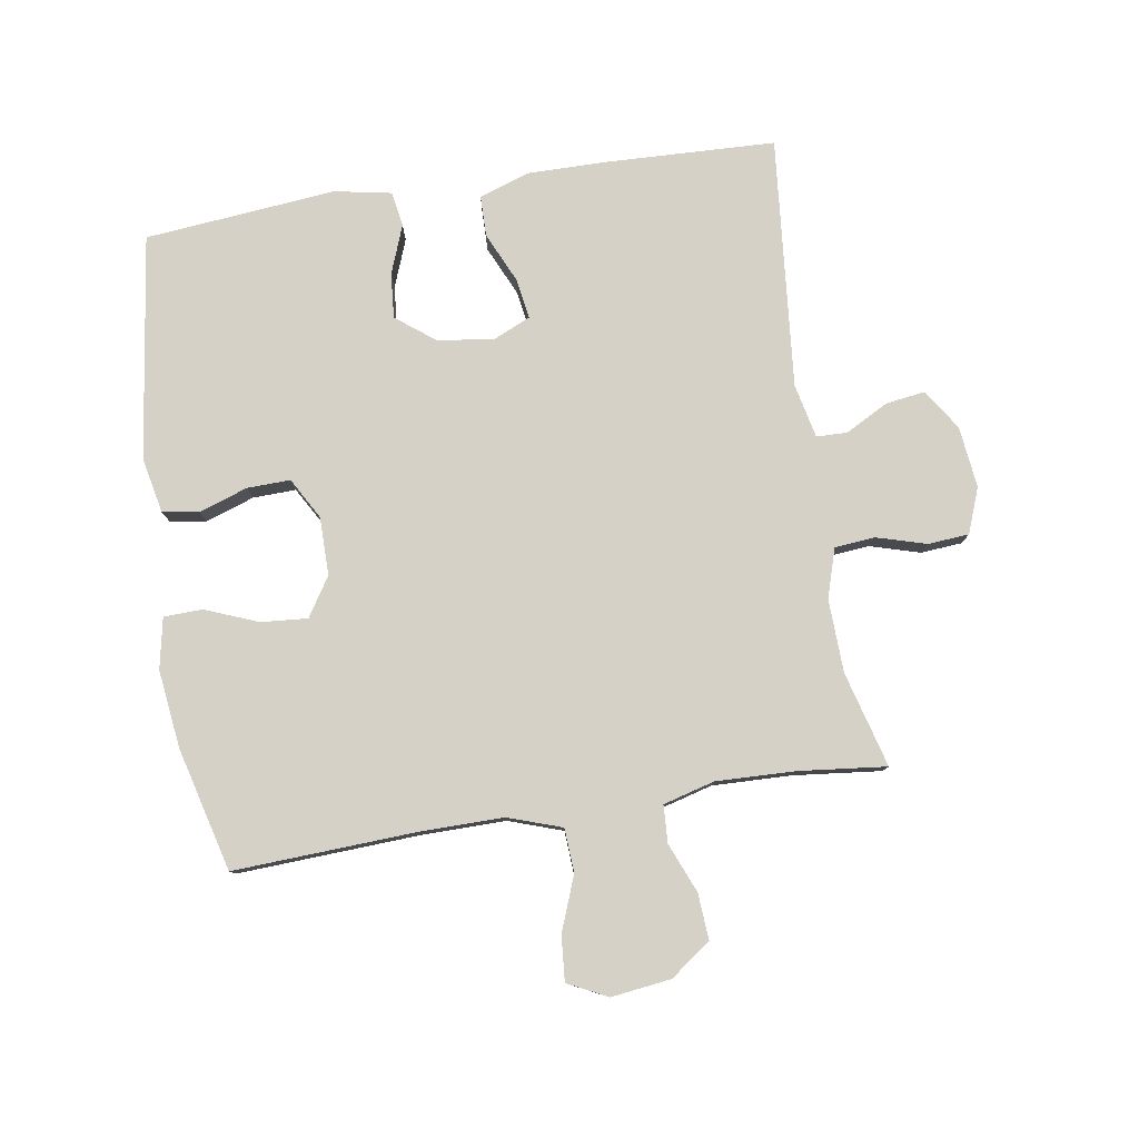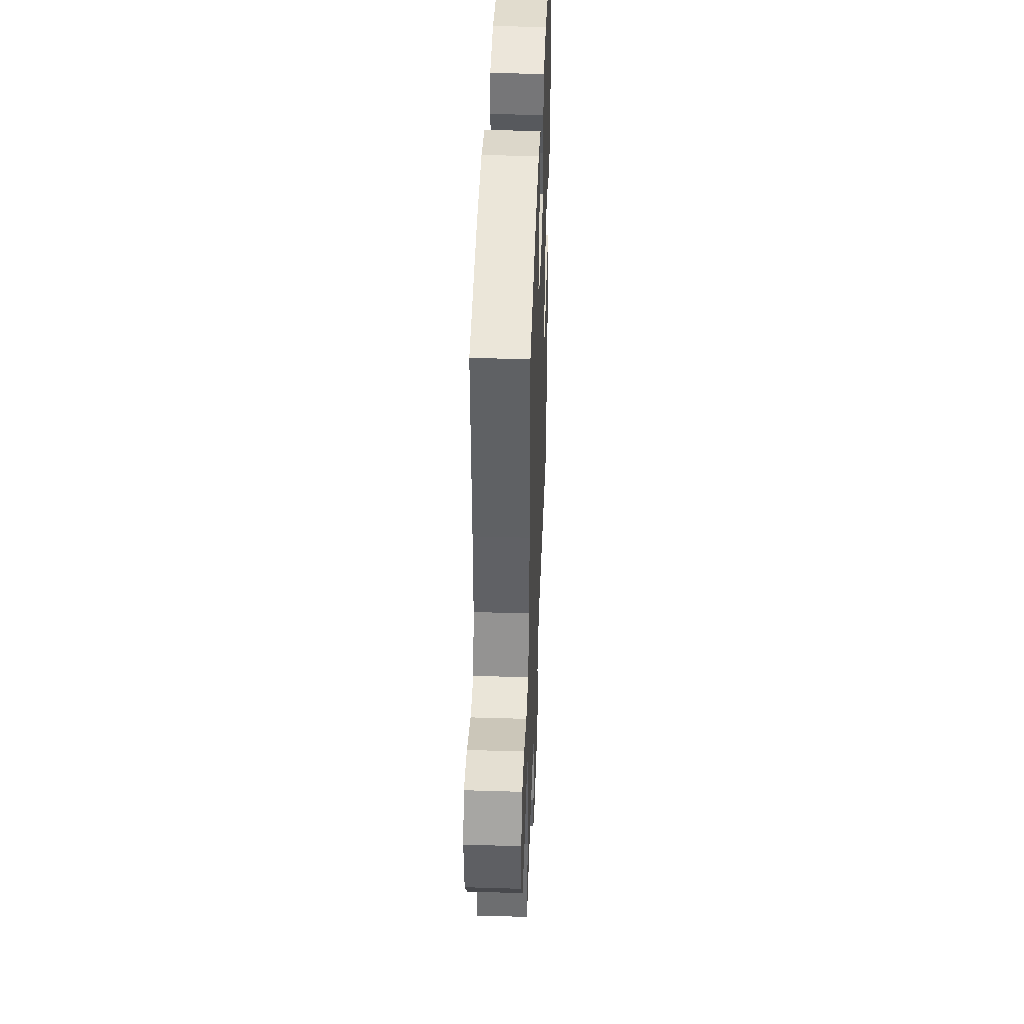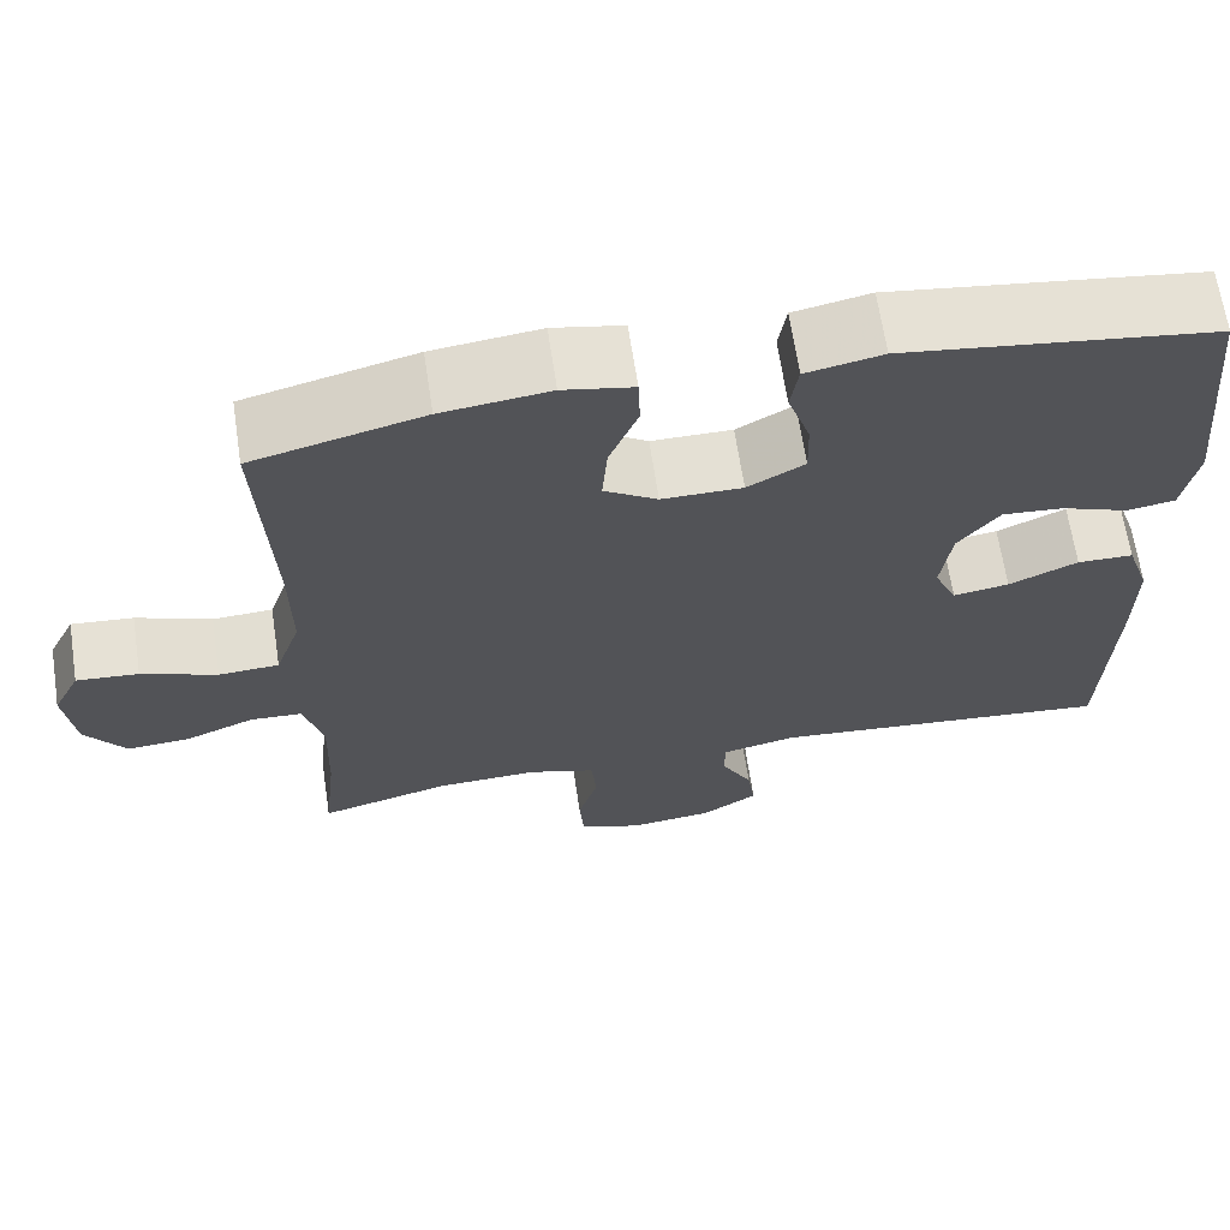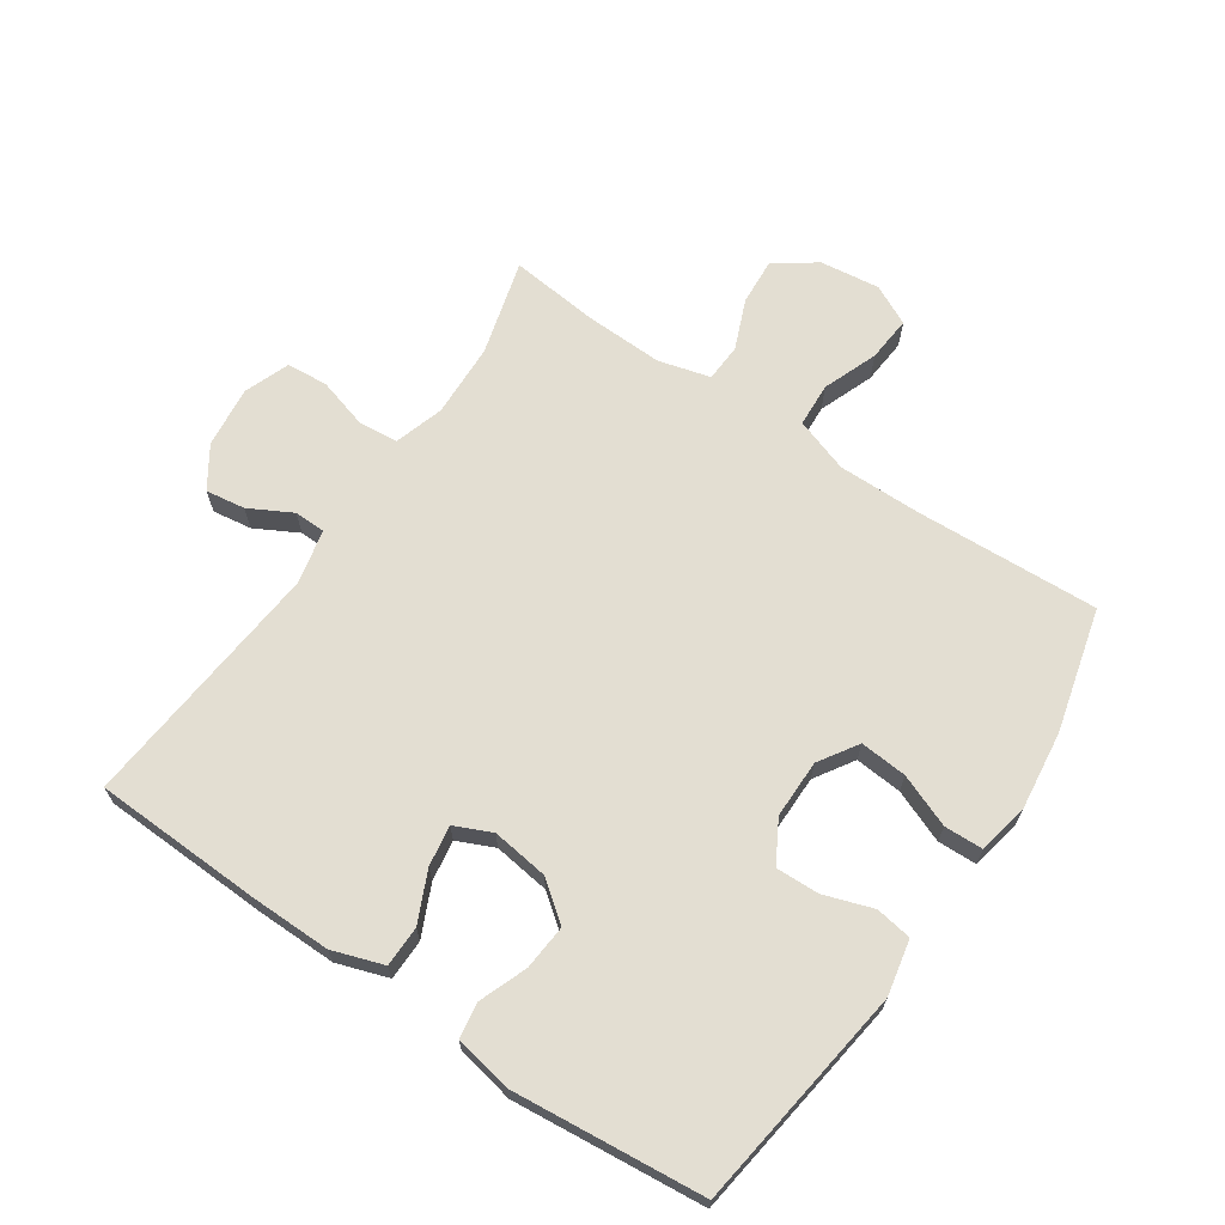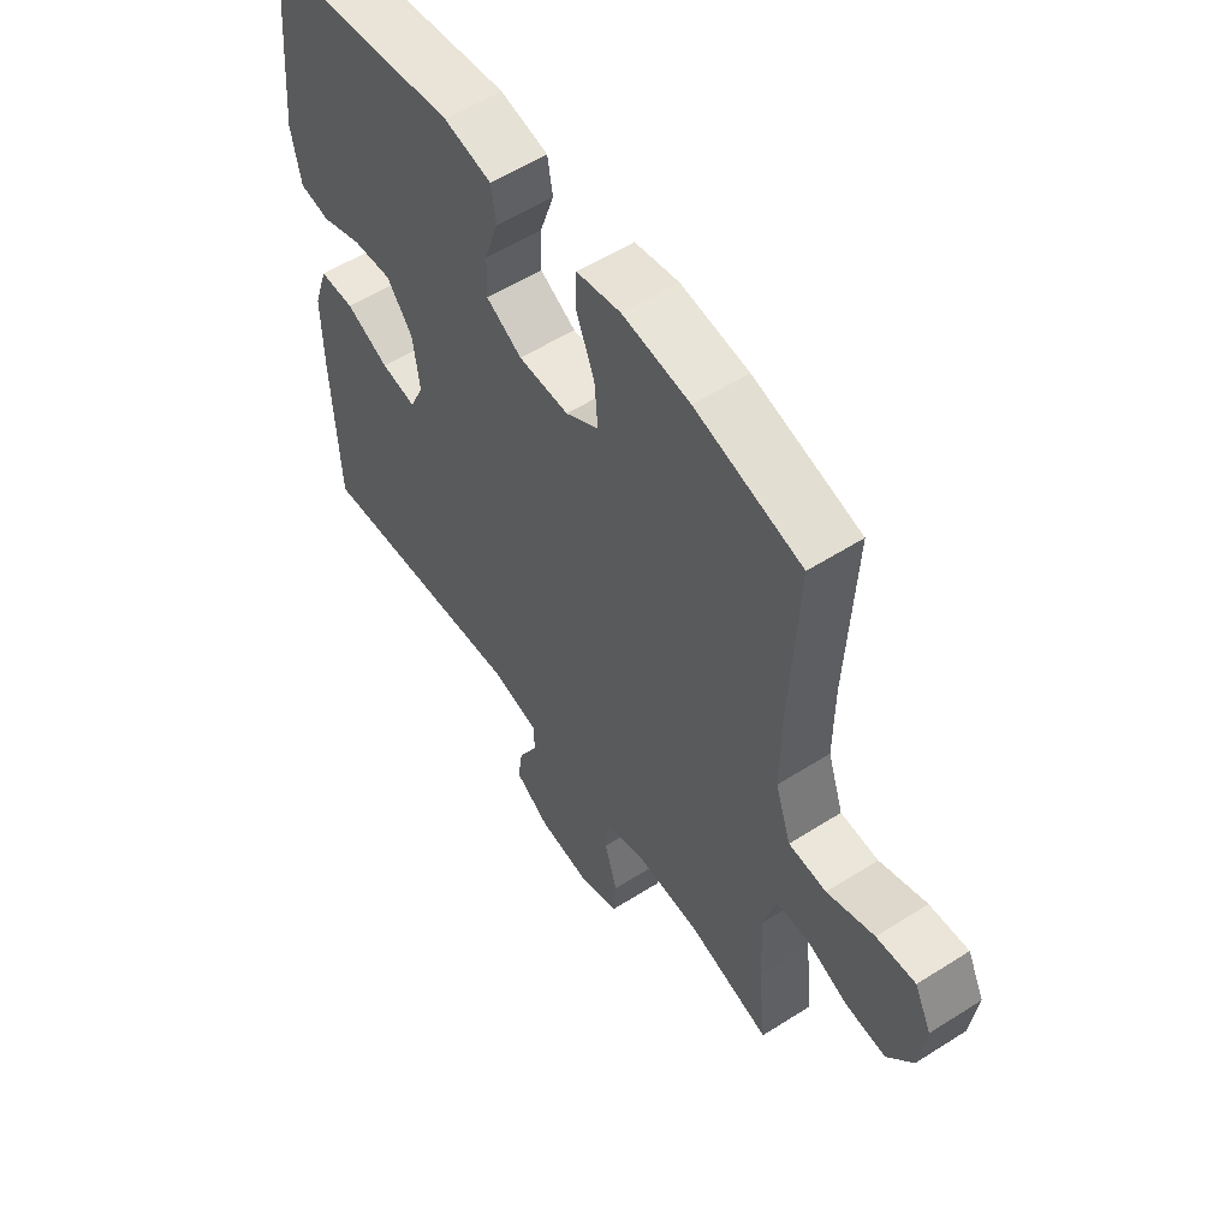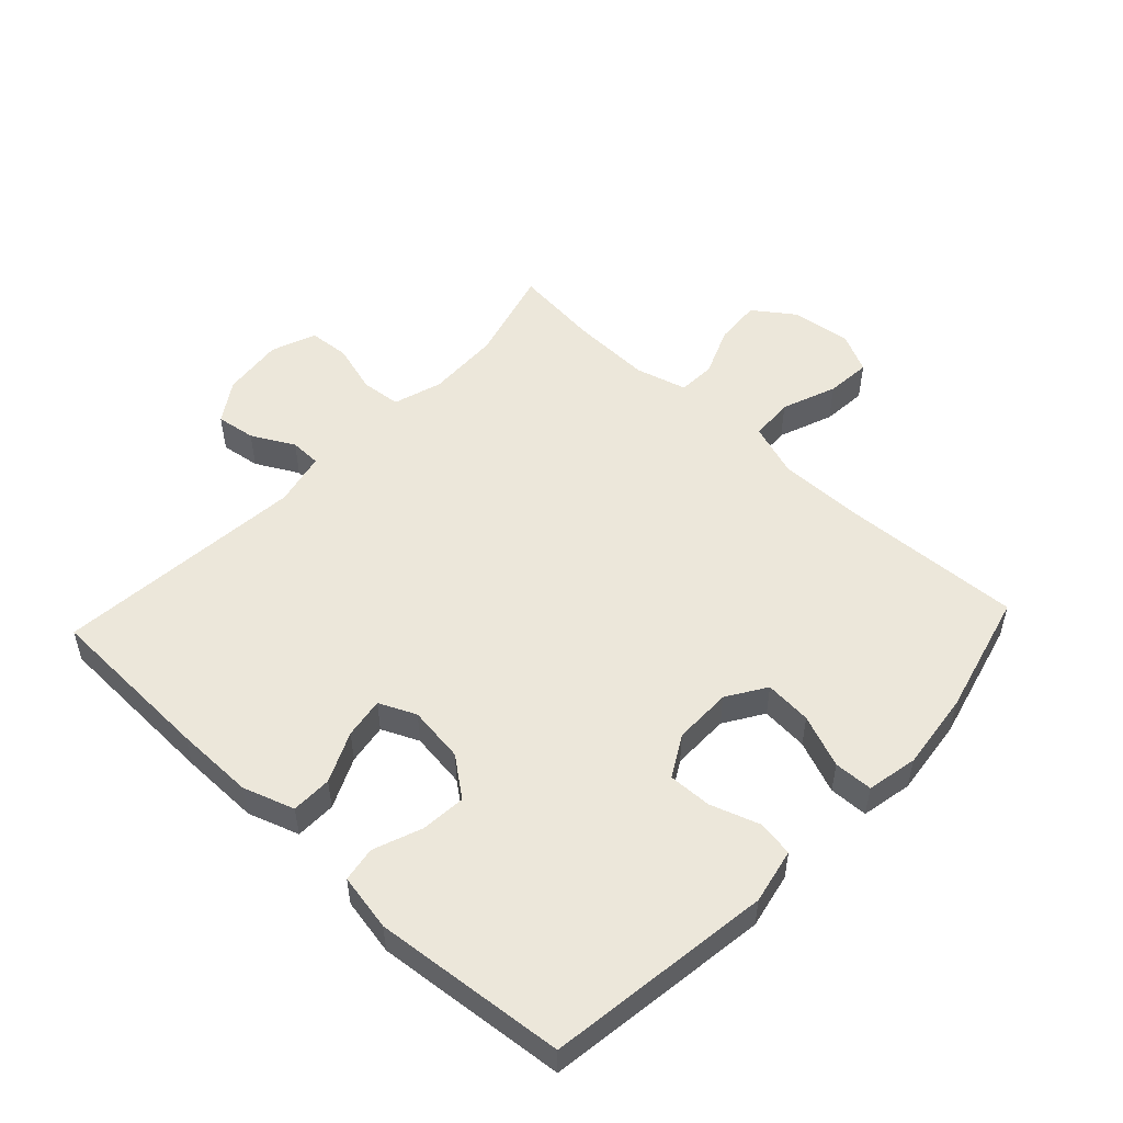
<metadata>
{"format":"obj","ext":"obj","renderer":"f3d","projection":"perspective","resolution":1024,"background":"white","views":[{"elev":79.5,"azim":81.0,"up":"+Y"},{"elev":41.8,"azim":92.1,"up":"+Z"},{"elev":66.1,"azim":171.4,"up":"+Z"},{"elev":67.4,"azim":-55.9,"up":"+Y"},{"elev":56.1,"azim":56.3,"up":"+Z"},{"elev":52.1,"azim":-46.9,"up":"+Y"}]}
</metadata>
<code>
v -0.5 0.07 -0.5
v -0.51 0.07 -0.233
v -0.511 0.07 -0.108
v -0.484 0.07 -0.028
v -0.42 0.07 -0.027
v -0.341 0.07 -0.063
v -0.277 0.07 -0.073
v -0.251 0.07 -0.015
v -0.263 0.07 0.074
v -0.31 0.07 0.135
v -0.381 0.07 0.129
v -0.457 0.07 0.1
v -0.512 0.07 0.109
v -0.529 0.07 0.199
v -0.5 0.07 0.5
v -0.146 0.07 0.549
v -0.059 0.07 0.531
v -0.05 0.07 0.474
v -0.076 0.07 0.397
v -0.078 0.07 0.329
v -0.013 0.07 0.292
v 0.079 0.07 0.292
v 0.14 0.07 0.331
v 0.134 0.07 0.405
v 0.101 0.07 0.488
v 0.103 0.07 0.549
v 0.183 0.07 0.565
v 0.306 0.07 0.55
v 0.5 0.07 0.5
v 0.486 0.07 0.211
v 0.485 0.07 0.081
v 0.514 0.07 -0.004
v 0.583 0.07 -0.008
v 0.669 0.07 0.025
v 0.74 0.07 0.031
v 0.771 0.07 -0.032
v 0.759 0.07 -0.126
v 0.713 0.07 -0.19
v 0.64 0.07 -0.185
v 0.562 0.07 -0.153
v 0.503 0.07 -0.156
v 0.481 0.07 -0.237
v 0.485 0.07 -0.362
v 0.5 0.07 -0.5
v 0.35 0.07 -0.459
v 0.234 0.07 -0.455
v 0.157 0.07 -0.479
v 0.151 0.07 -0.542
v 0.174 0.07 -0.621
v 0.169 0.07 -0.686
v 0.098 0.07 -0.713
v 0.001 0.07 -0.702
v -0.063 0.07 -0.66
v -0.054 0.07 -0.598
v -0.018 0.07 -0.531
v -0.019 0.07 -0.482
v -0.104 0.07 -0.463
v -0.5 0 -0.5
v -0.51 0 -0.233
v -0.511 0 -0.108
v -0.484 0 -0.028
v -0.42 0 -0.027
v -0.341 0 -0.063
v -0.277 0 -0.073
v -0.251 0 -0.015
v -0.263 0 0.074
v -0.31 0 0.135
v -0.381 0 0.129
v -0.457 0 0.1
v -0.512 0 0.109
v -0.529 0 0.199
v -0.5 0 0.5
v -0.146 0 0.549
v -0.059 0 0.531
v -0.05 0 0.474
v -0.076 0 0.397
v -0.078 0 0.329
v -0.013 0 0.292
v 0.079 0 0.292
v 0.14 0 0.331
v 0.134 0 0.405
v 0.101 0 0.488
v 0.103 0 0.549
v 0.183 0 0.565
v 0.306 0 0.55
v 0.5 0 0.5
v 0.486 0 0.211
v 0.485 0 0.081
v 0.514 0 -0.004
v 0.583 0 -0.008
v 0.669 0 0.025
v 0.74 0 0.031
v 0.771 0 -0.032
v 0.759 0 -0.126
v 0.713 0 -0.19
v 0.64 0 -0.185
v 0.562 0 -0.153
v 0.503 0 -0.156
v 0.481 0 -0.237
v 0.485 0 -0.362
v 0.5 0 -0.5
v 0.35 0 -0.459
v 0.234 0 -0.455
v 0.157 0 -0.479
v 0.151 0 -0.542
v 0.174 0 -0.621
v 0.169 0 -0.686
v 0.098 0 -0.713
v 0.001 0 -0.702
v -0.063 0 -0.66
v -0.054 0 -0.598
v -0.018 0 -0.531
v -0.019 0 -0.482
v -0.104 0 -0.463
f 52 53 54 55
f 52 55 56
f 51 52 56
f 48 49 50 51
f 47 48 51 56
f 46 47 56 57
f 43 44 45
f 42 43 45 46
f 41 42 46 57
f 37 38 39 40
f 37 40 41
f 36 37 41
f 33 34 35 36
f 32 33 36 41
f 31 32 41 57
f 27 28 29 30
f 24 25 26 27
f 23 24 27 30
f 22 23 30 31
f 16 17 18 19
f 16 19 20
f 15 16 20
f 14 15 20 21
f 11 12 13 14
f 10 11 14 21
f 3 4 5 6
f 3 6 7
f 2 3 7
f 1 2 7
f 57 1 7
f 31 57 7 8
f 22 31 8 9
f 9 10 21 22
f 112 111 110 109
f 113 112 109
f 113 109 108
f 108 107 106 105
f 113 108 105 104
f 114 113 104 103
f 102 101 100
f 103 102 100 99
f 114 103 99 98
f 97 96 95 94
f 98 97 94
f 98 94 93
f 93 92 91 90
f 98 93 90 89
f 114 98 89 88
f 87 86 85 84
f 84 83 82 81
f 87 84 81 80
f 88 87 80 79
f 76 75 74 73
f 77 76 73
f 77 73 72
f 78 77 72 71
f 71 70 69 68
f 78 71 68 67
f 63 62 61 60
f 64 63 60
f 64 60 59
f 64 59 58
f 64 58 114
f 65 64 114 88
f 66 65 88 79
f 79 78 67 66
f 1 58 59 2
f 2 59 60 3
f 3 60 61 4
f 4 61 62 5
f 5 62 63 6
f 6 63 64 7
f 7 64 65 8
f 8 65 66 9
f 9 66 67 10
f 10 67 68 11
f 11 68 69 12
f 12 69 70 13
f 13 70 71 14
f 14 71 72 15
f 15 72 73 16
f 16 73 74 17
f 17 74 75 18
f 18 75 76 19
f 19 76 77 20
f 20 77 78 21
f 21 78 79 22
f 22 79 80 23
f 23 80 81 24
f 24 81 82 25
f 25 82 83 26
f 26 83 84 27
f 27 84 85 28
f 28 85 86 29
f 29 86 87 30
f 30 87 88 31
f 31 88 89 32
f 32 89 90 33
f 33 90 91 34
f 34 91 92 35
f 35 92 93 36
f 36 93 94 37
f 37 94 95 38
f 38 95 96 39
f 39 96 97 40
f 40 97 98 41
f 41 98 99 42
f 42 99 100 43
f 43 100 101 44
f 44 101 102 45
f 45 102 103 46
f 46 103 104 47
f 47 104 105 48
f 48 105 106 49
f 49 106 107 50
f 50 107 108 51
f 51 108 109 52
f 52 109 110 53
f 53 110 111 54
f 54 111 112 55
f 55 112 113 56
f 56 113 114 57
f 57 114 58 1

</code>
